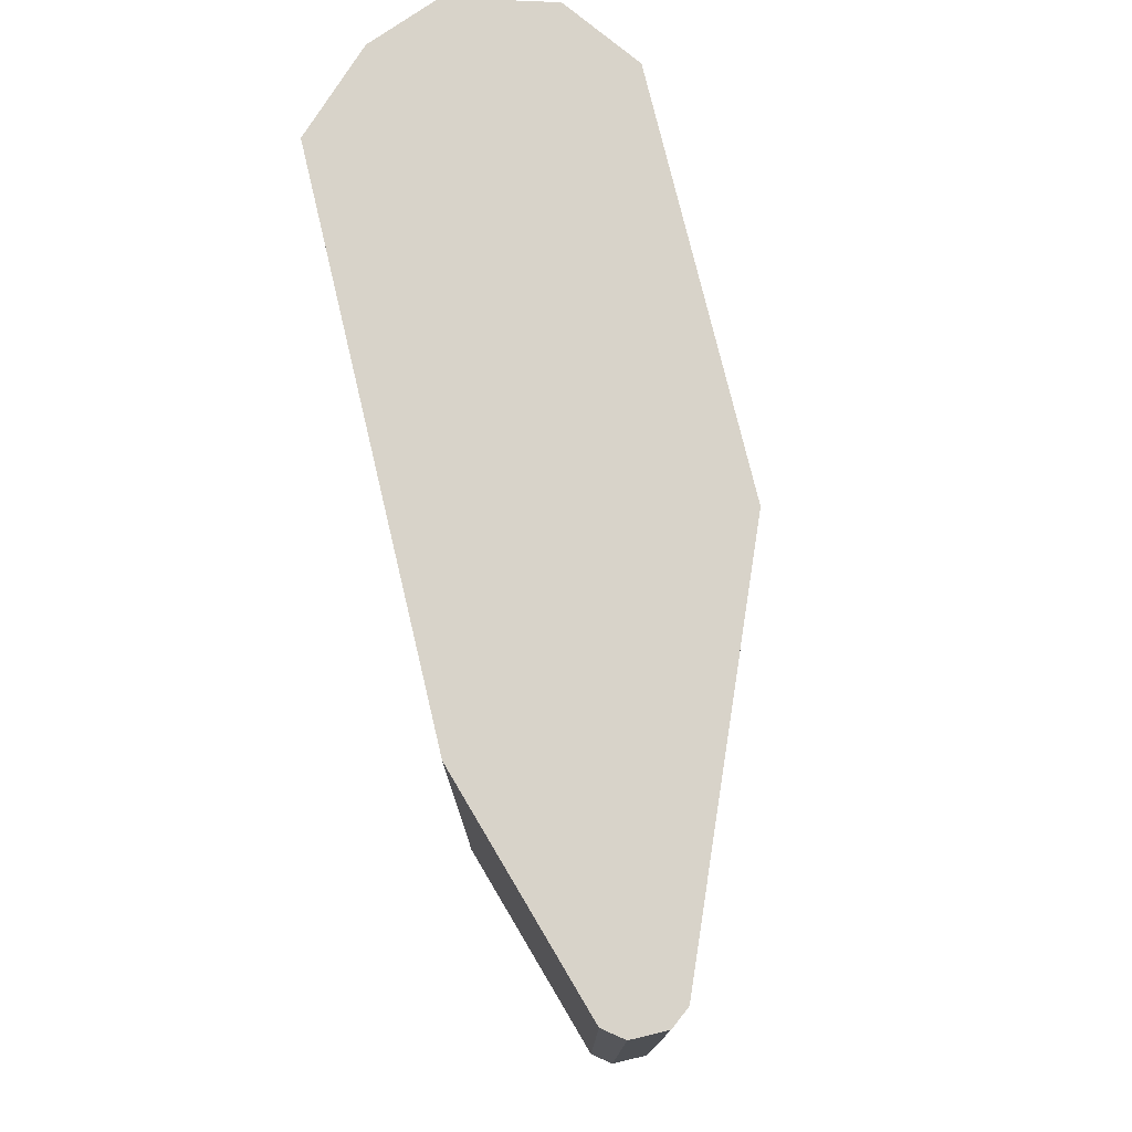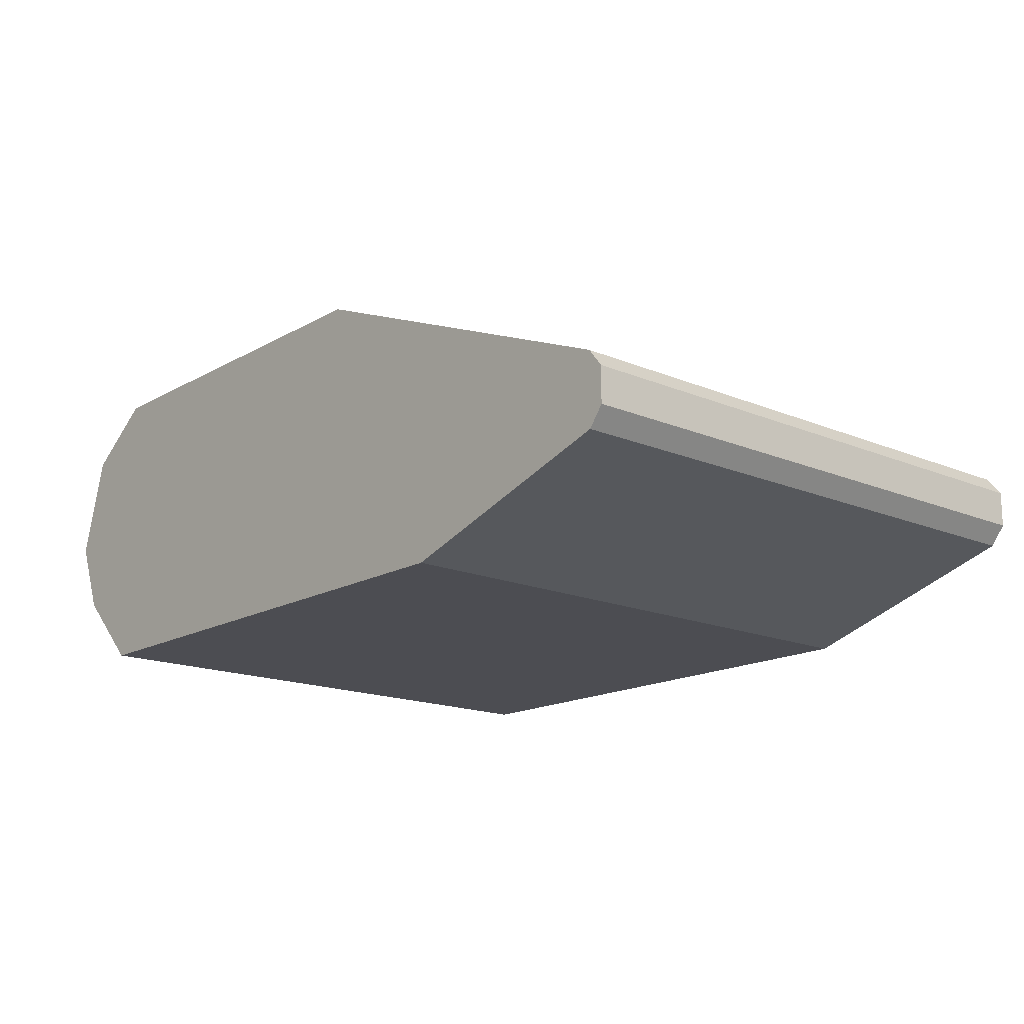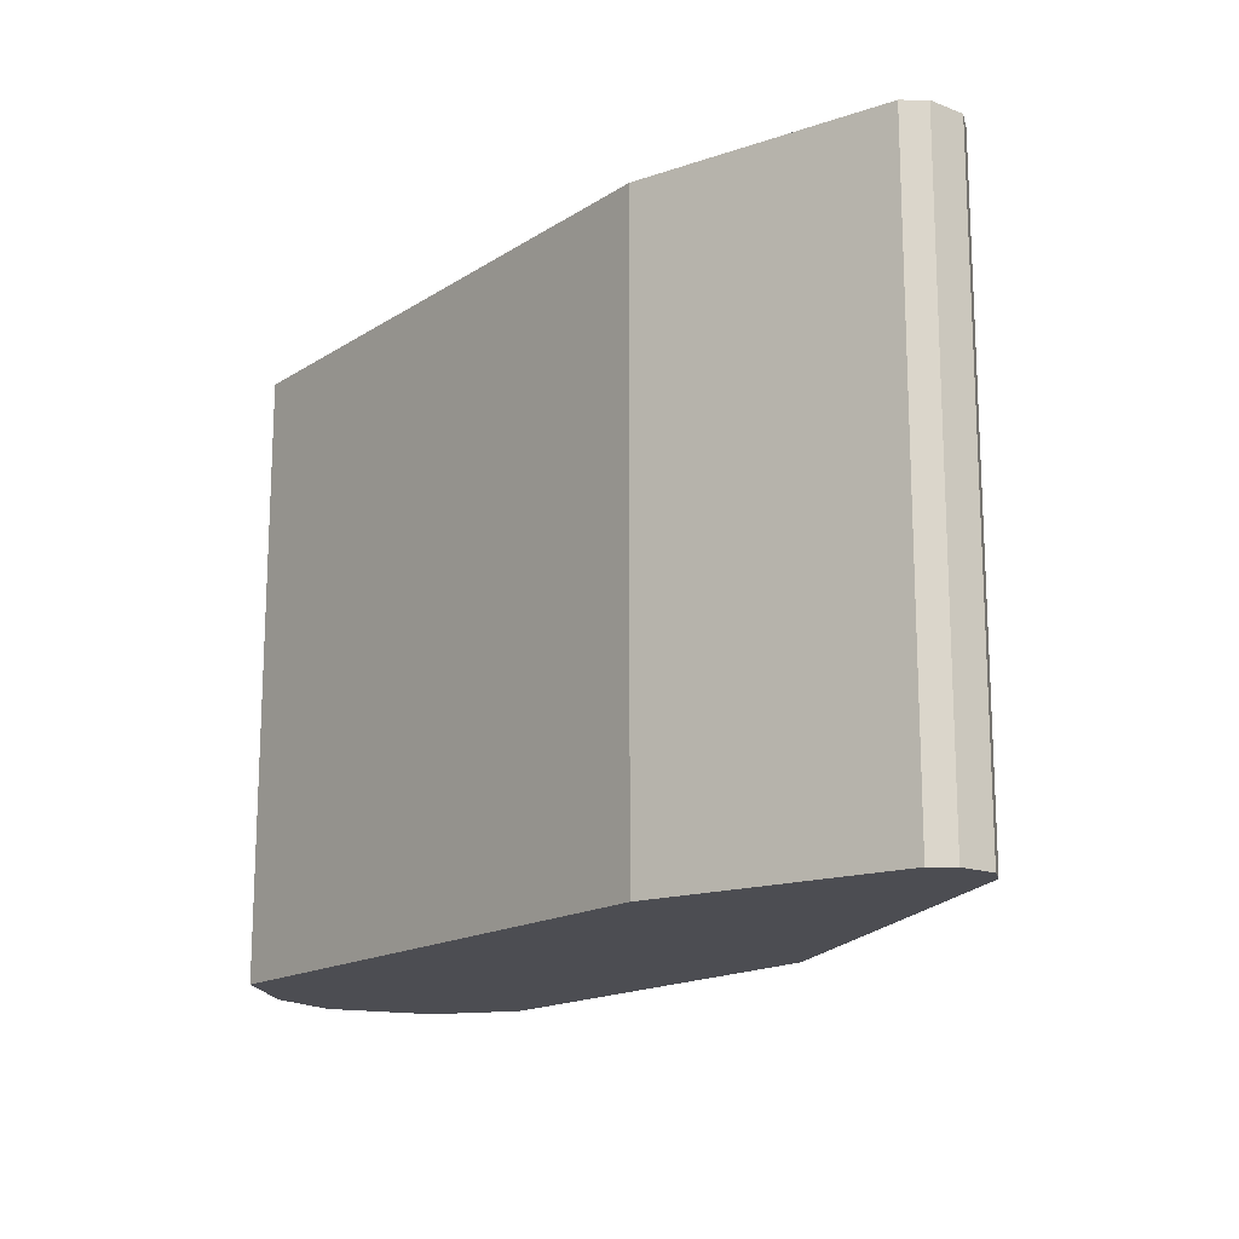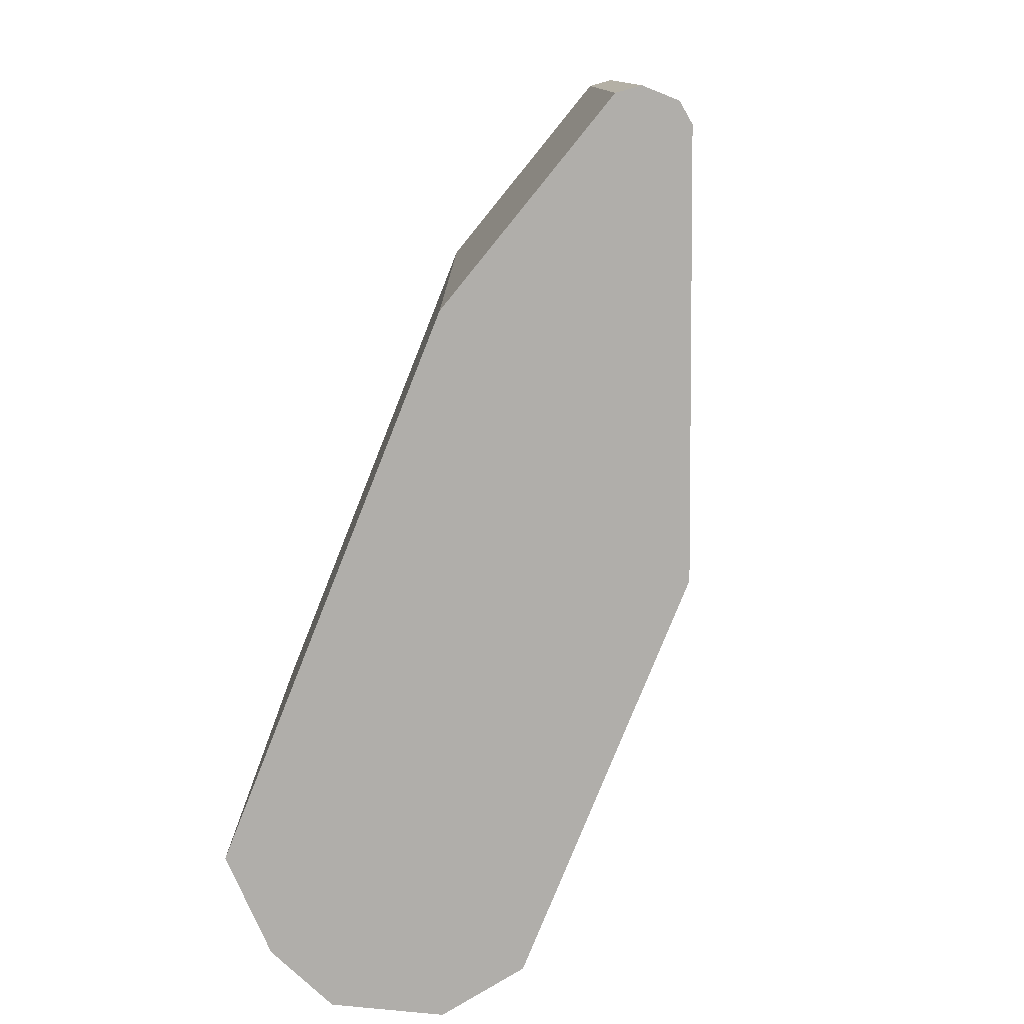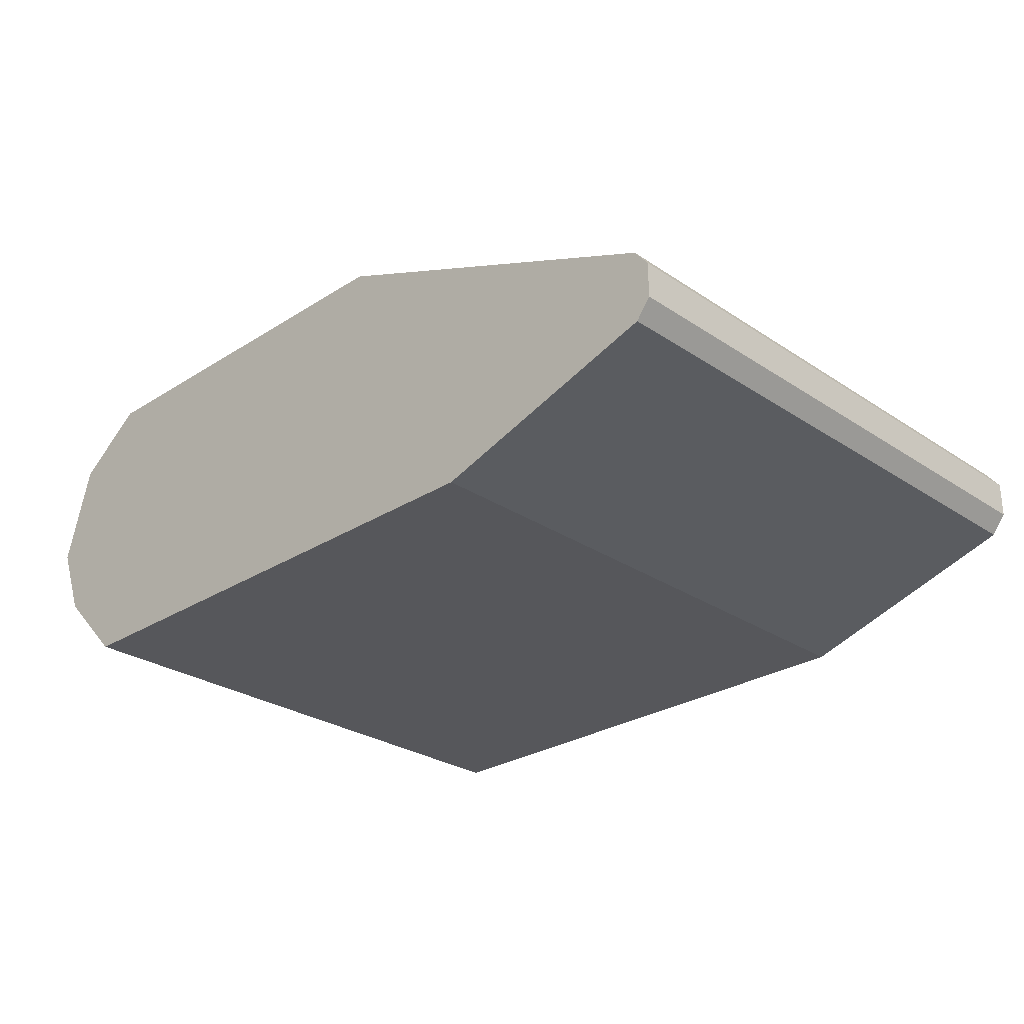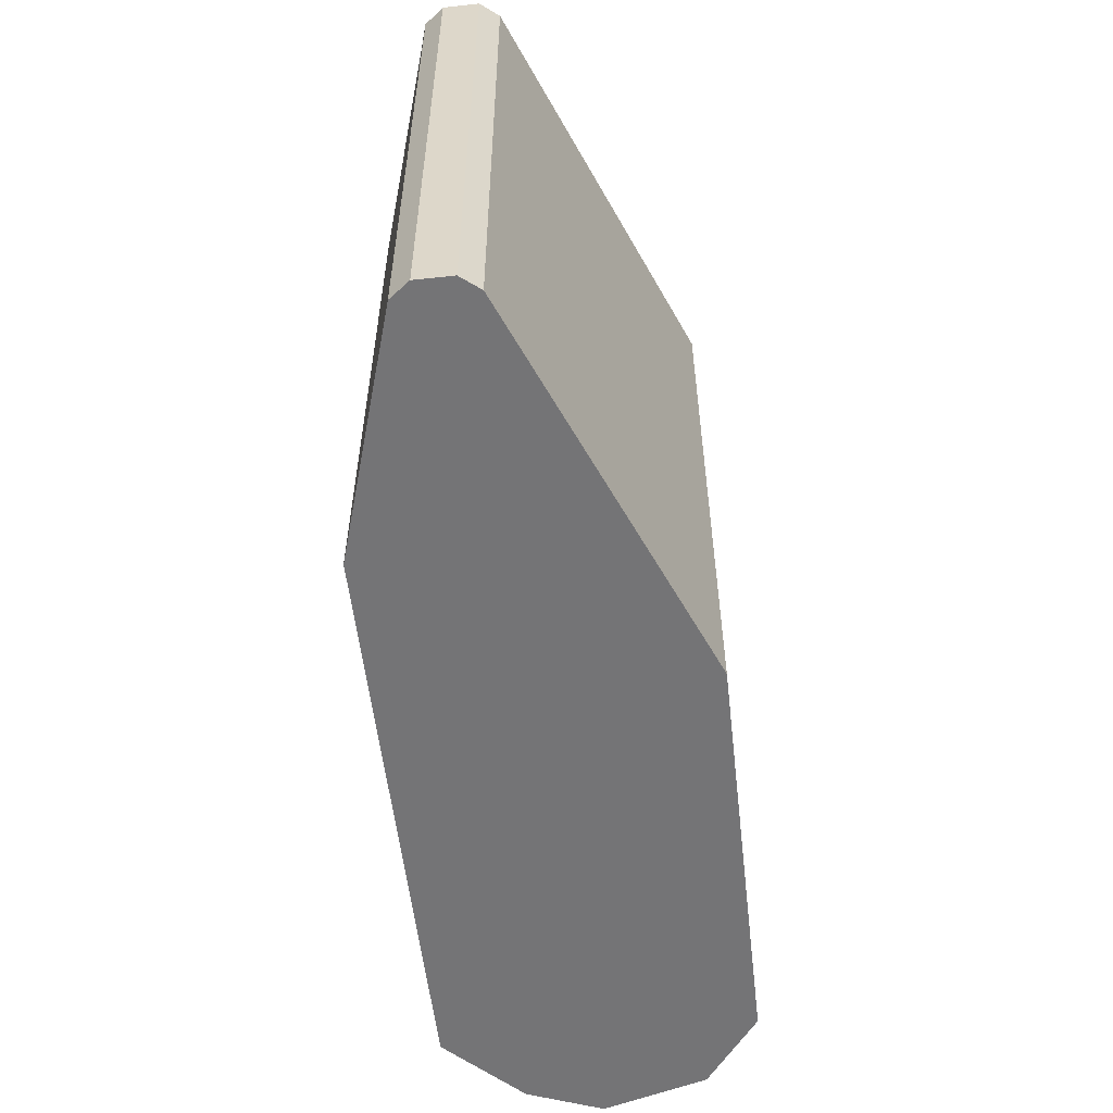
<metadata>
{"format":"obj","ext":"obj","renderer":"f3d","projection":"perspective","resolution":1024,"background":"white","views":[{"elev":75.9,"azim":76.6,"up":"+Z"},{"elev":-16.3,"azim":49.0,"up":"+Y"},{"elev":-16.3,"azim":51.9,"up":"+Z"},{"elev":-77.7,"azim":68.3,"up":"+Z"},{"elev":-27.4,"azim":44.3,"up":"+Y"},{"elev":-56.3,"azim":96.5,"up":"+Z"}]}
</metadata>
<code>
o Cube_Cube.001
v -1.759 0.02995 2.299
v -1.759 0.02995 -1.701
v 2.052 0.02995 2.299
v 2.052 0.02995 -1.701
v 1.052 2.1 -1.701
v 1.052 2.1 2.299
v -2.259 0.5299 2.299
v -2.259 0.5299 -1.701
v 3.652 0.5299 2.299
v 3.652 0.5299 -1.701
v -1.759 2.1 2.299
v -1.759 2.1 -1.701
v -1.759 0.5299 -1.701
v -1.759 0.5299 2.299
v -2.259 1.73 2.299
v -2.259 1.73 -1.701
v -2.459 1.03 -1.701
v -2.459 1.03 2.299
v -1.759 1.03 2.299
v 3.652 1.03 -1.701
v 3.652 1.03 2.299
v -1.759 1.03 -1.701
v 3.752 0.9049 -1.701
v 3.752 0.9049 2.299
v 3.752 0.6612 -1.701
v 3.752 0.6612 2.299
f 2 4 3 1
f 2 13 4
f 1 14 7
f 4 10 9 3
f 1 7 8 2
f 1 3 14
f 2 8 13
f 5 12 11 6
f 7 14 19
f 9 19 14
f 20 5 6 21
f 18 15 16 17
f 12 16 15 11
f 7 18 17 8
f 23 20 21 24
f 8 17 22
f 16 12 22
f 15 19 11
f 15 18 19
f 17 16 22
f 3 9 14
f 10 4 13
f 5 22 12
f 11 19 6
f 21 6 19
f 20 22 5
f 25 23 24 26
f 10 25 26 9
f 18 7 19
f 23 25 20
f 25 10 20
f 24 21 26
f 26 21 9
f 20 10 22
f 10 13 22
f 21 19 9
f 13 8 22

</code>
